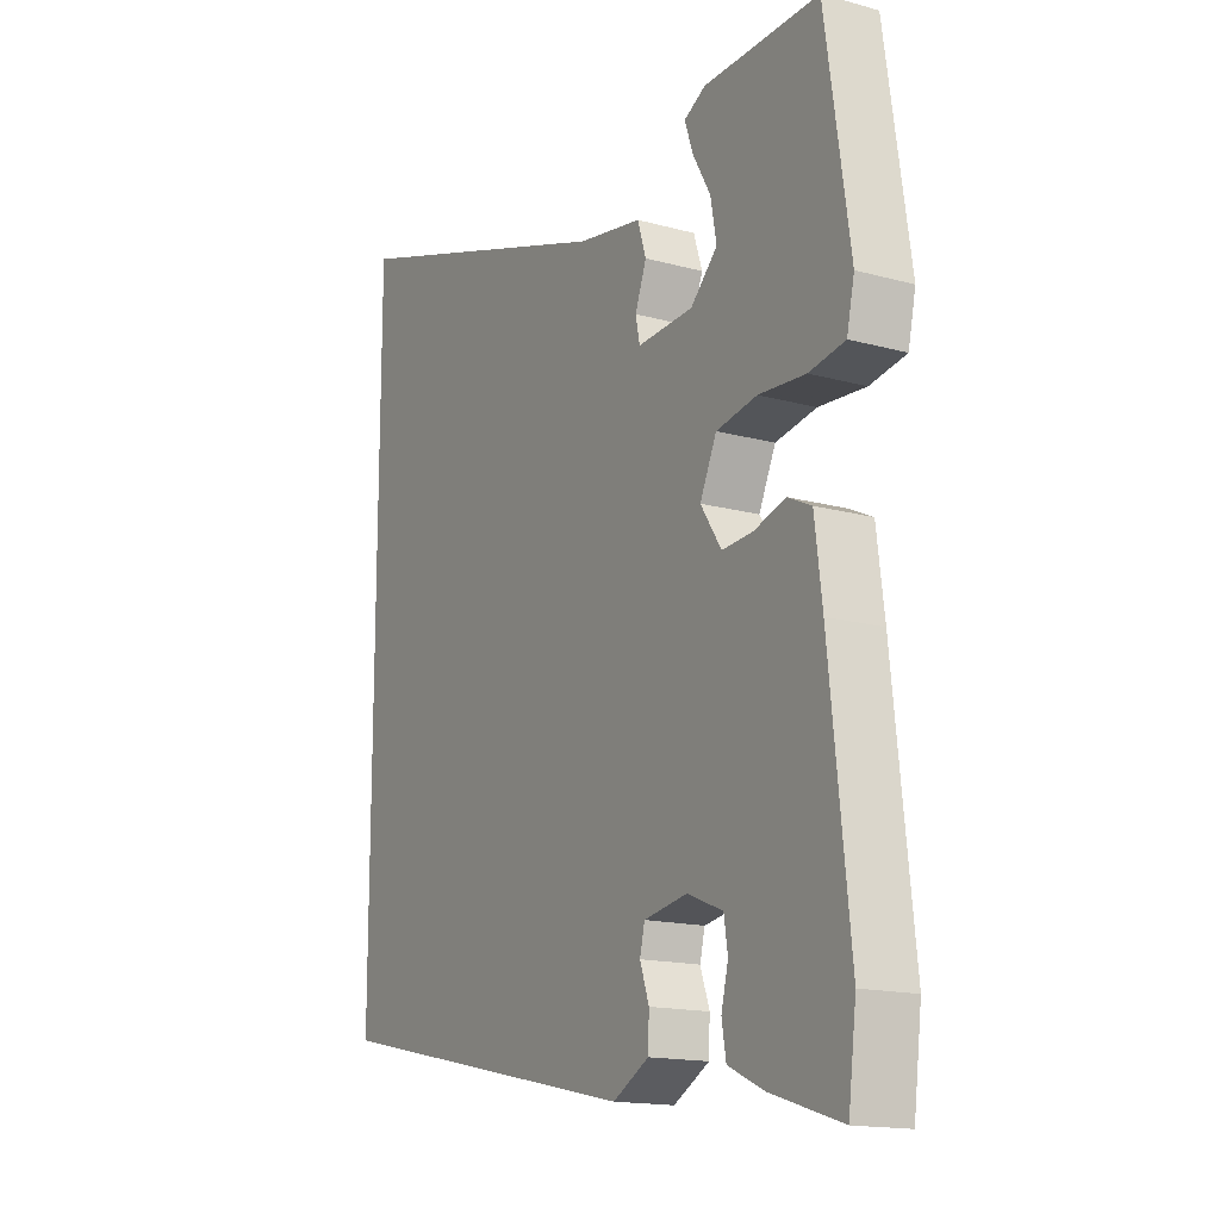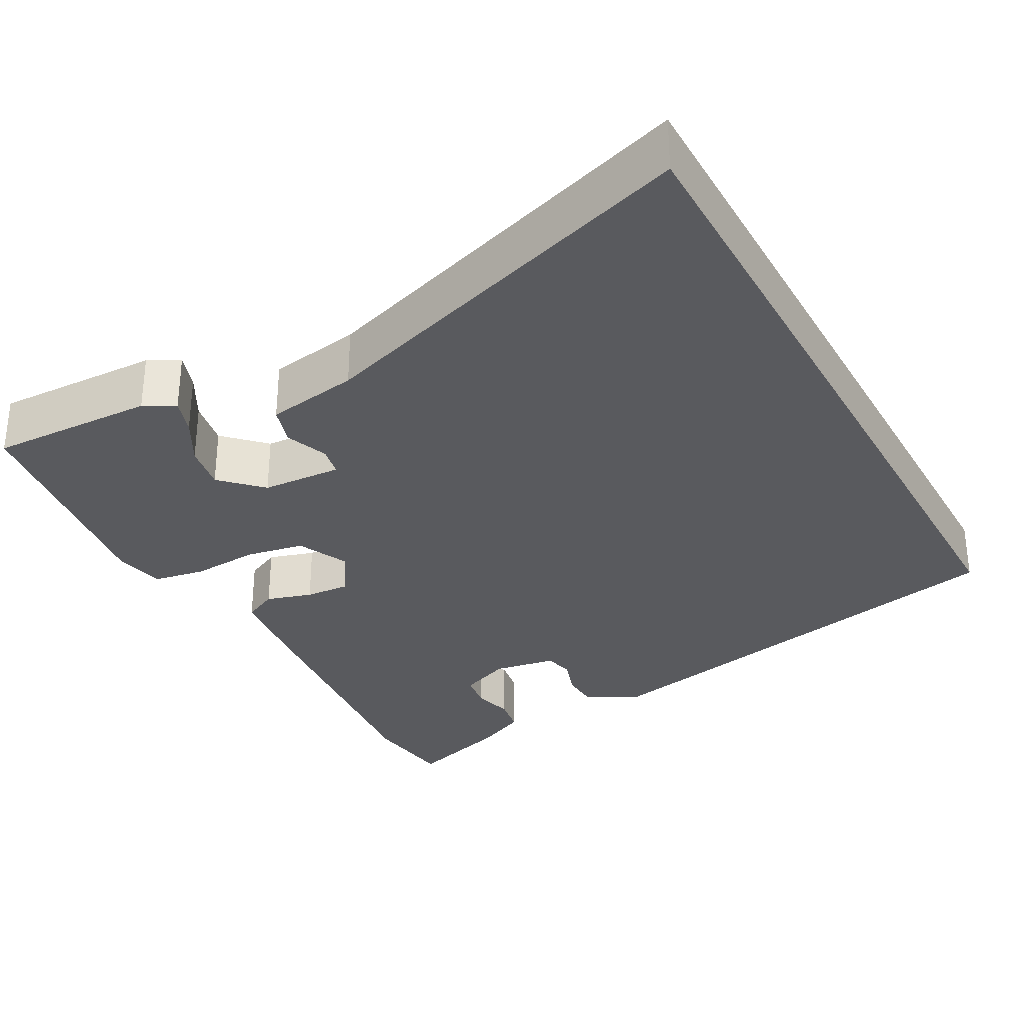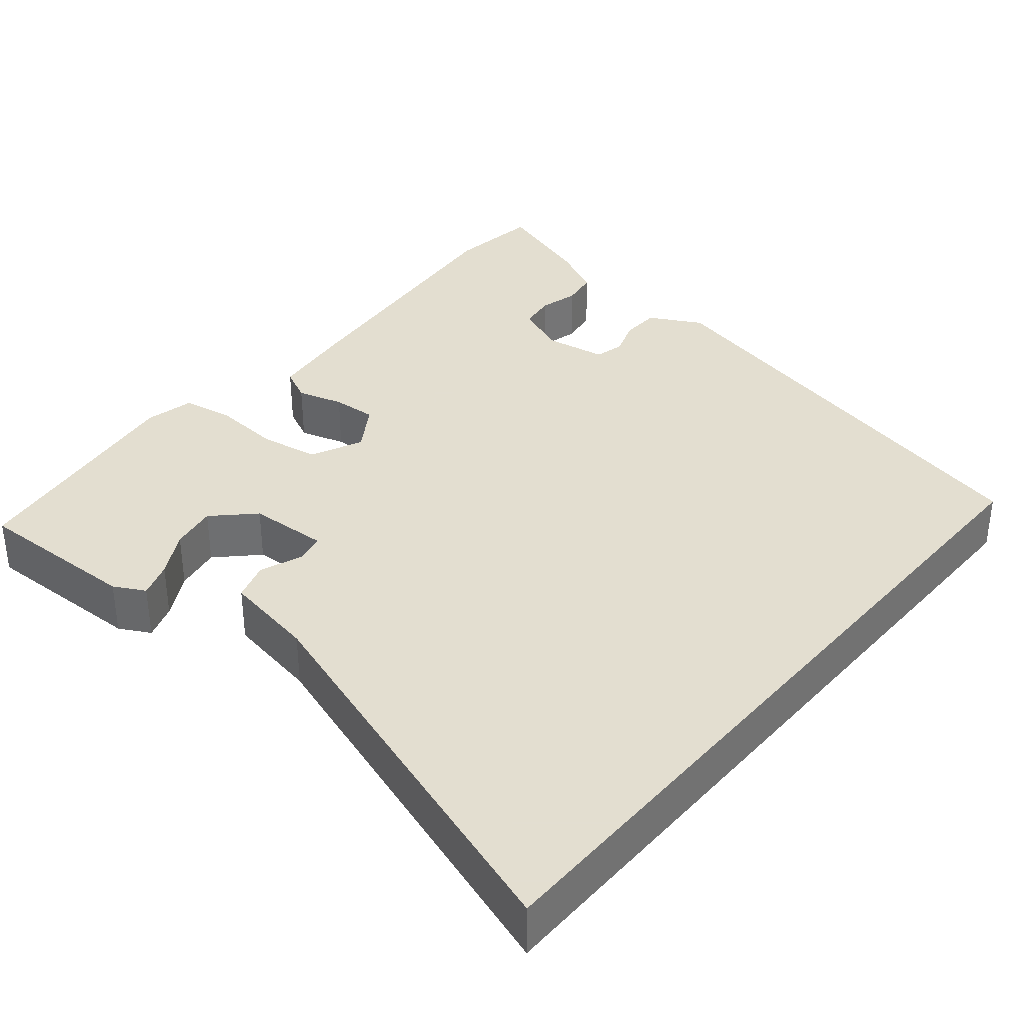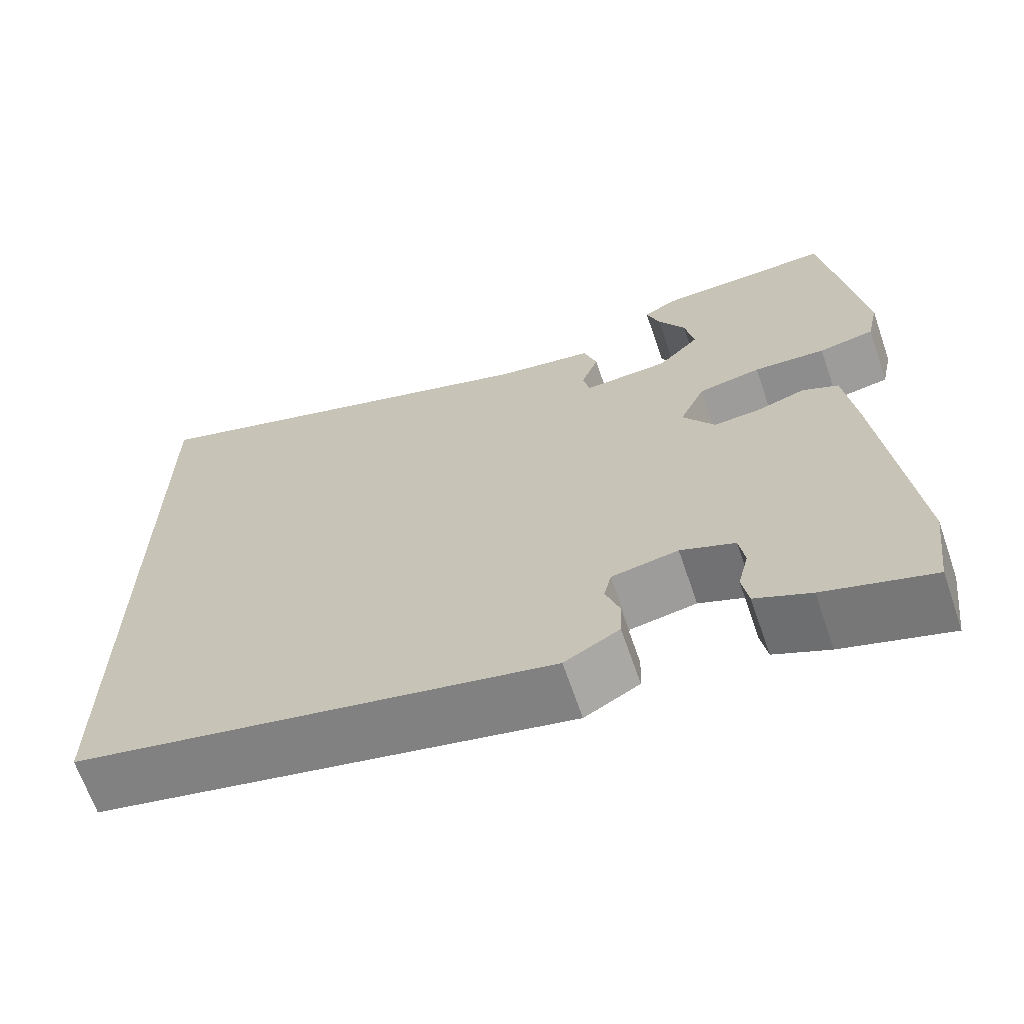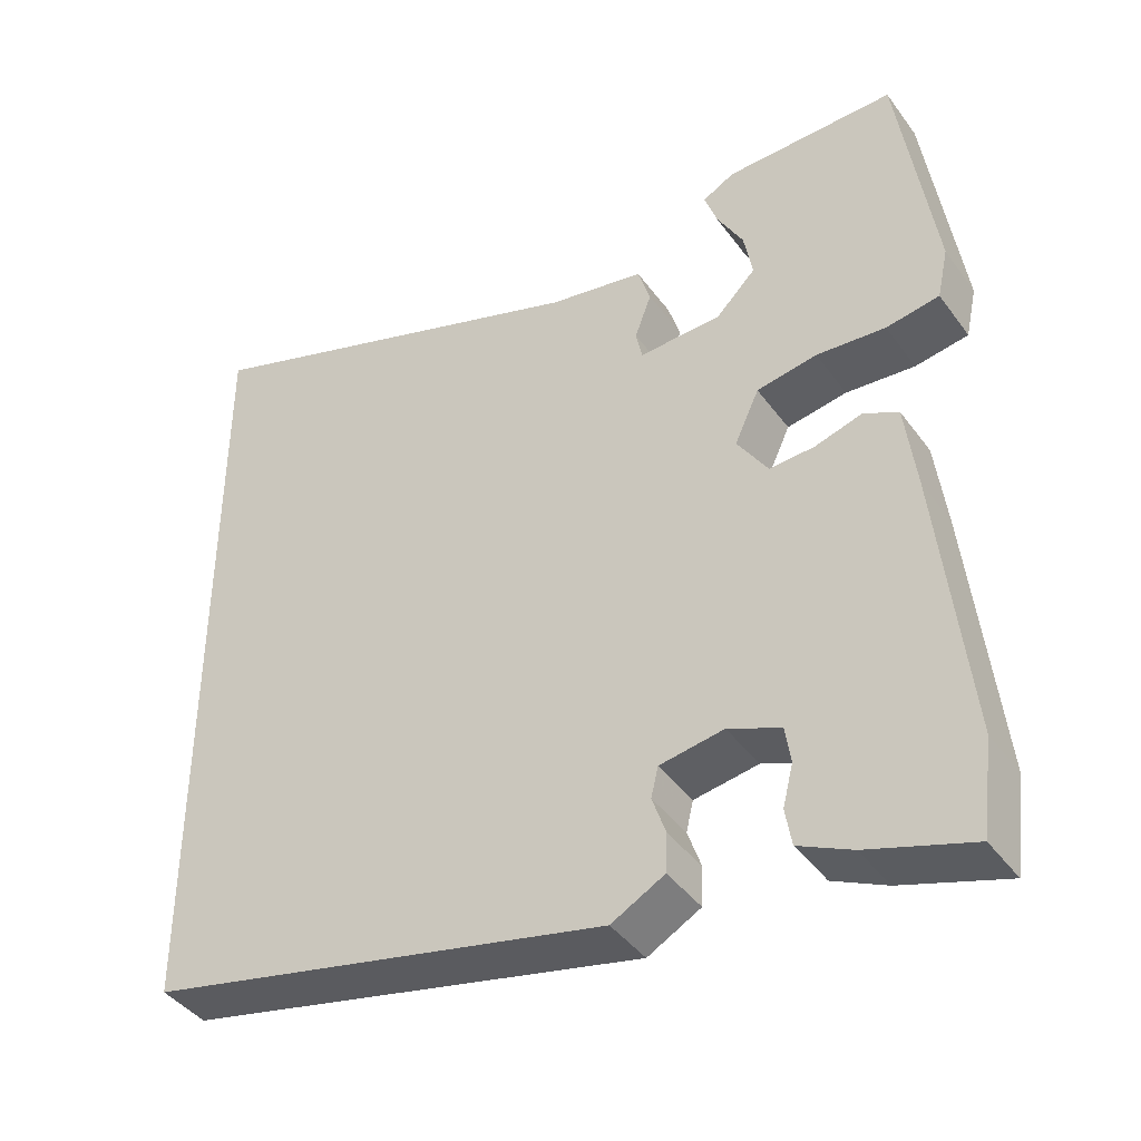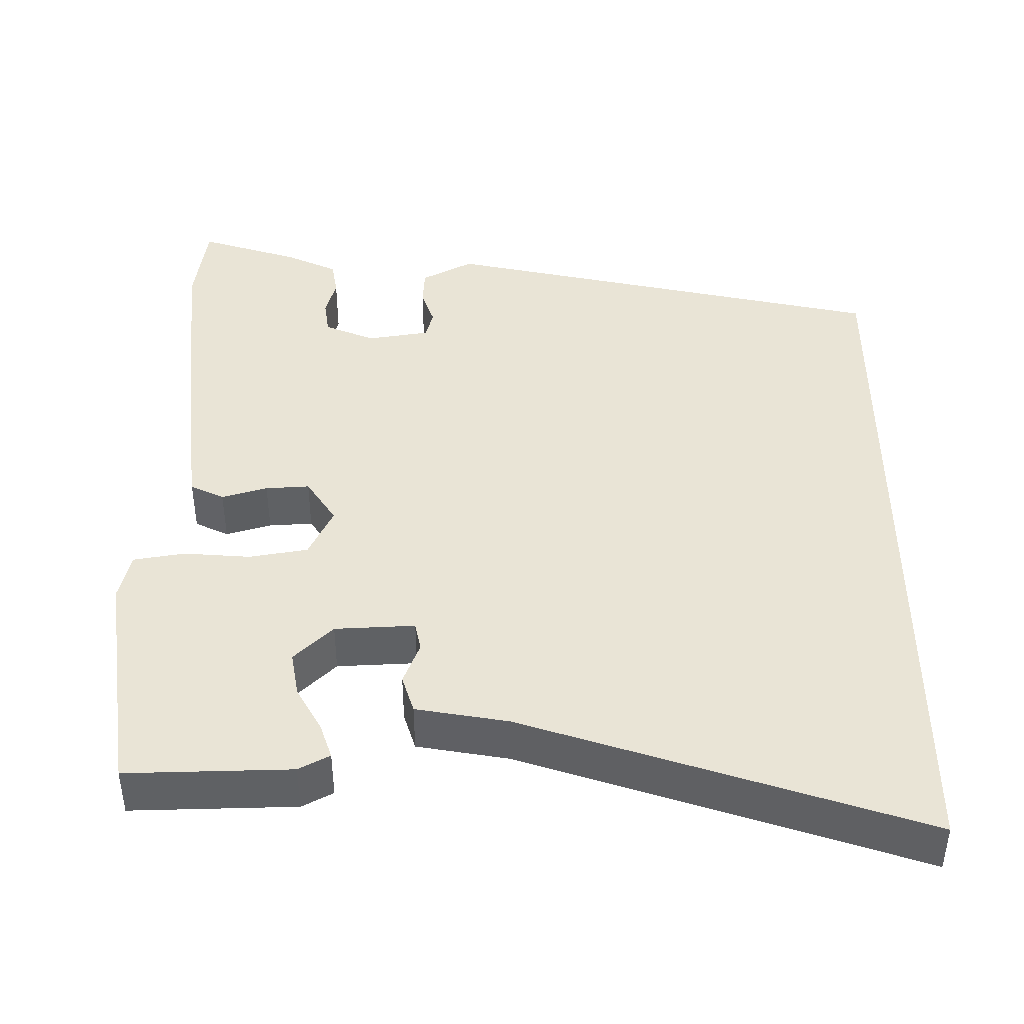
<metadata>
{"format":"obj","ext":"obj","renderer":"f3d","projection":"perspective","resolution":1024,"background":"white","views":[{"elev":-15.8,"azim":-119.9,"up":"+Z"},{"elev":-31.6,"azim":28.8,"up":"+Y"},{"elev":35.9,"azim":40.2,"up":"+Y"},{"elev":-66.5,"azim":-161.0,"up":"+Z"},{"elev":-41.5,"azim":-147.1,"up":"+Z"},{"elev":42.7,"azim":0.2,"up":"+Y"}]}
</metadata>
<code>
v -0.488 0.07 0.535
v -0.274 0.07 0.528
v -0.234 0.07 0.506
v -0.25 0.07 0.46
v -0.283 0.07 0.402
v -0.294 0.07 0.342
v -0.244 0.07 0.292
v -0.14 0.07 0.286
v -0.132 0.07 0.324
v -0.153 0.07 0.38
v -0.137 0.07 0.43
v -0.017 0.07 0.45
v 0.5 0.07 0.618
v 0.5 0.07 -0.373
v -0.085 0.07 -0.497
v -0.152 0.07 -0.46
v -0.154 0.07 -0.411
v -0.137 0.07 -0.362
v -0.146 0.07 -0.324
v -0.227 0.07 -0.31
v -0.293 0.07 -0.337
v -0.3 0.07 -0.383
v -0.287 0.07 -0.435
v -0.295 0.07 -0.482
v -0.362 0.07 -0.513
v -0.493 0.07 -0.554
v -0.508 0.07 -0.437
v -0.471 0.07 -0.091
v -0.457 0.07 0.02
v -0.413 0.07 0.041
v -0.354 0.07 0.023
v -0.297 0.07 0.019
v -0.258 0.07 0.078
v -0.289 0.07 0.145
v -0.365 0.07 0.159
v -0.452 0.07 0.153
v -0.519 0.07 0.165
v -0.533 0.07 0.229
v -0.488 0 0.535
v -0.274 0 0.528
v -0.234 0 0.506
v -0.25 0 0.46
v -0.283 0 0.402
v -0.294 0 0.342
v -0.244 0 0.292
v -0.14 0 0.286
v -0.132 0 0.324
v -0.153 0 0.38
v -0.137 0 0.43
v -0.017 0 0.45
v 0.5 0 0.618
v 0.5 0 -0.373
v -0.085 0 -0.497
v -0.152 0 -0.46
v -0.154 0 -0.411
v -0.137 0 -0.362
v -0.146 0 -0.324
v -0.227 0 -0.31
v -0.293 0 -0.337
v -0.3 0 -0.383
v -0.287 0 -0.435
v -0.295 0 -0.482
v -0.362 0 -0.513
v -0.493 0 -0.554
v -0.508 0 -0.437
v -0.471 0 -0.091
v -0.457 0 0.02
v -0.413 0 0.041
v -0.354 0 0.023
v -0.297 0 0.019
v -0.258 0 0.078
v -0.289 0 0.145
v -0.365 0 0.159
v -0.452 0 0.153
v -0.519 0 0.165
v -0.533 0 0.229
f 35 36 37 38
f 34 35 38 1
f 28 29 30 31
f 28 31 32
f 27 28 32
f 26 27 32 33
f 22 23 24 25
f 21 22 25 26
f 15 16 17 18
f 15 18 19
f 12 13 14 15
f 12 15 19
f 9 10 11 12
f 8 9 12 19
f 7 8 19 20
f 2 3 4 5
f 2 5 6
f 1 2 6
f 34 1 6 7
f 21 26 33
f 20 21 33
f 7 20 33
f 7 33 34
f 76 75 74 73
f 39 76 73 72
f 69 68 67 66
f 70 69 66
f 70 66 65
f 71 70 65 64
f 63 62 61 60
f 64 63 60 59
f 56 55 54 53
f 57 56 53
f 53 52 51 50
f 57 53 50
f 50 49 48 47
f 57 50 47 46
f 58 57 46 45
f 43 42 41 40
f 44 43 40
f 44 40 39
f 45 44 39 72
f 71 64 59
f 71 59 58
f 71 58 45
f 72 71 45
f 1 39 40 2
f 2 40 41 3
f 3 41 42 4
f 4 42 43 5
f 5 43 44 6
f 6 44 45 7
f 7 45 46 8
f 8 46 47 9
f 9 47 48 10
f 10 48 49 11
f 11 49 50 12
f 12 50 51 13
f 13 51 52 14
f 14 52 53 15
f 15 53 54 16
f 16 54 55 17
f 17 55 56 18
f 18 56 57 19
f 19 57 58 20
f 20 58 59 21
f 21 59 60 22
f 22 60 61 23
f 23 61 62 24
f 24 62 63 25
f 25 63 64 26
f 26 64 65 27
f 27 65 66 28
f 28 66 67 29
f 29 67 68 30
f 30 68 69 31
f 31 69 70 32
f 32 70 71 33
f 33 71 72 34
f 34 72 73 35
f 35 73 74 36
f 36 74 75 37
f 37 75 76 38
f 38 76 39 1

</code>
